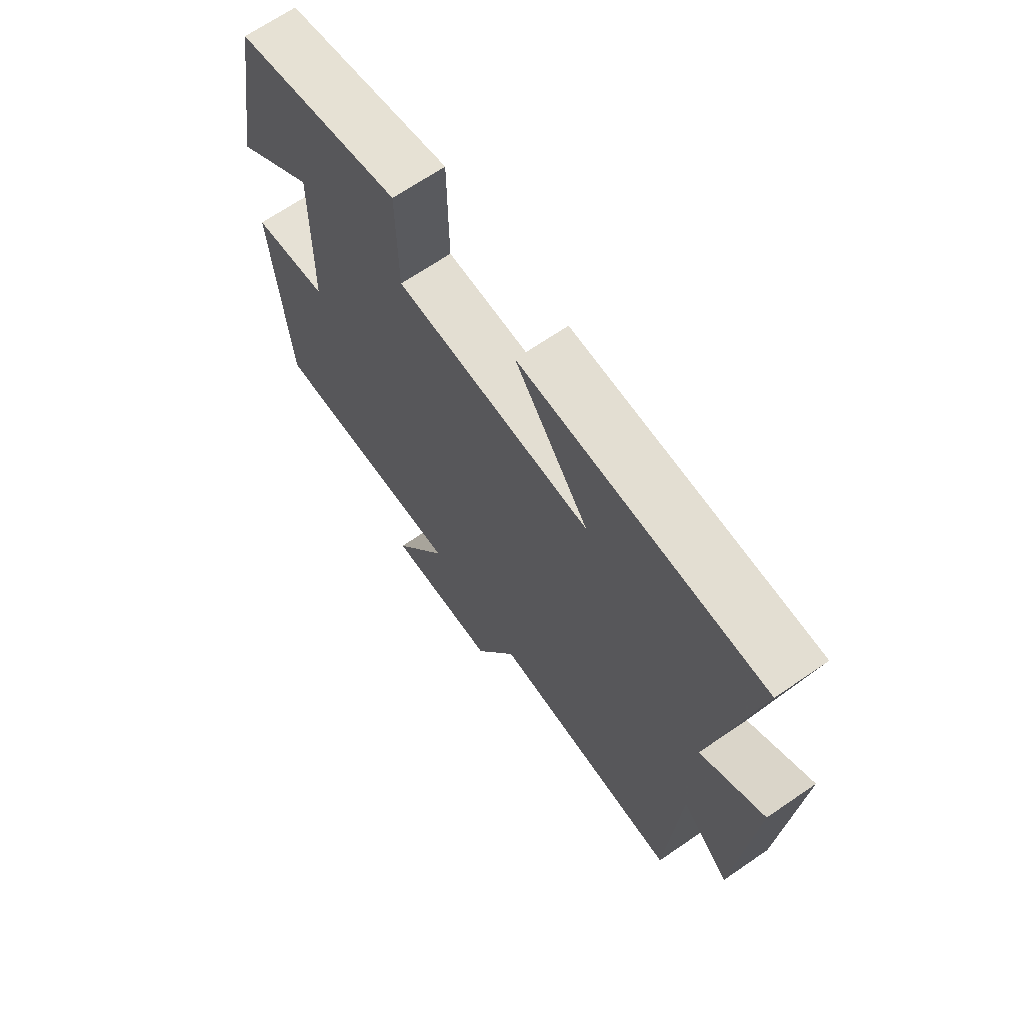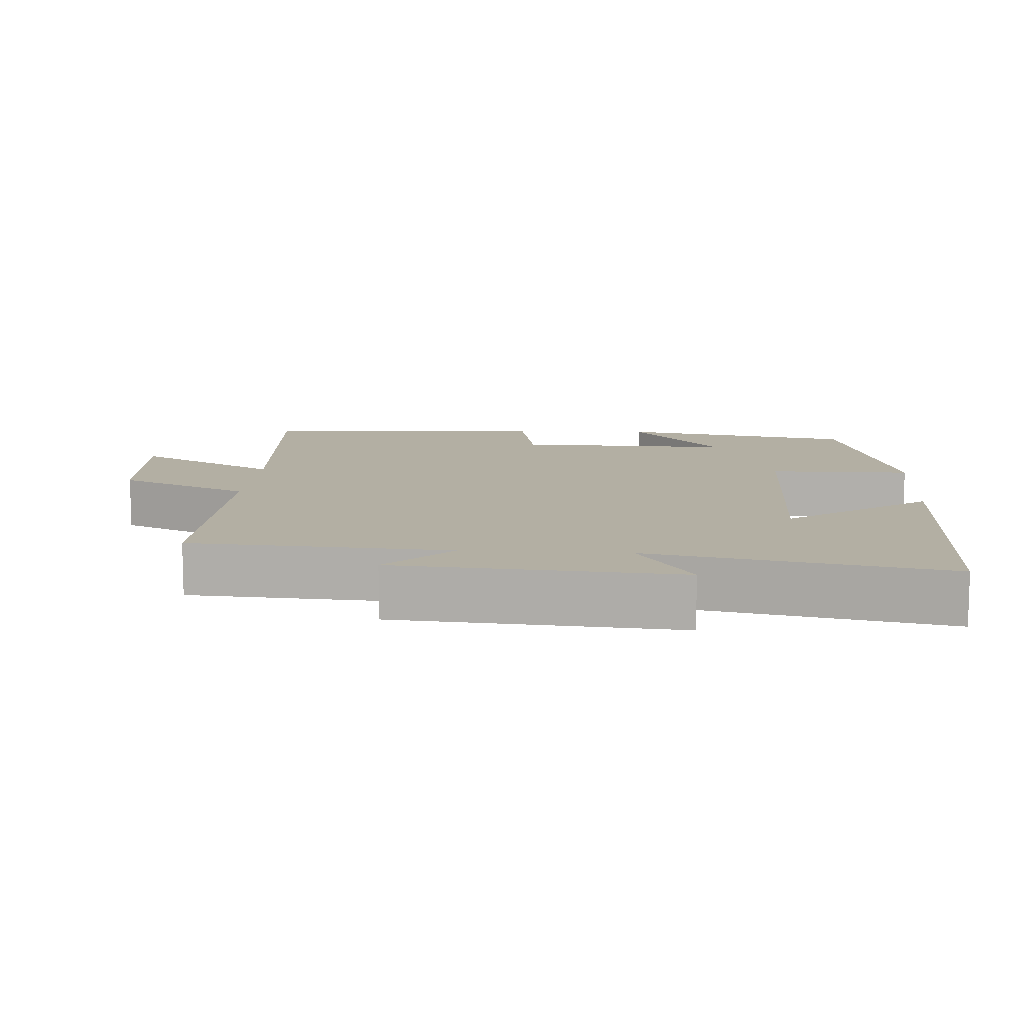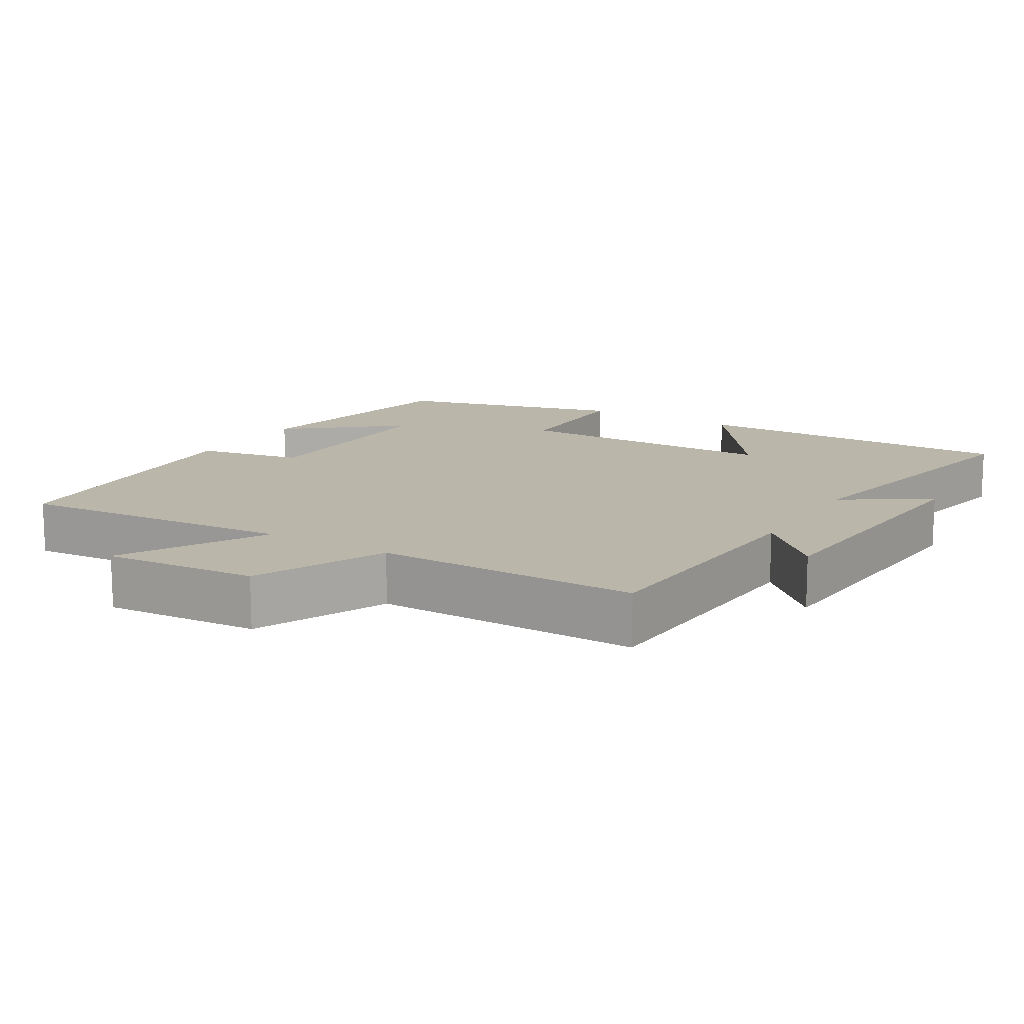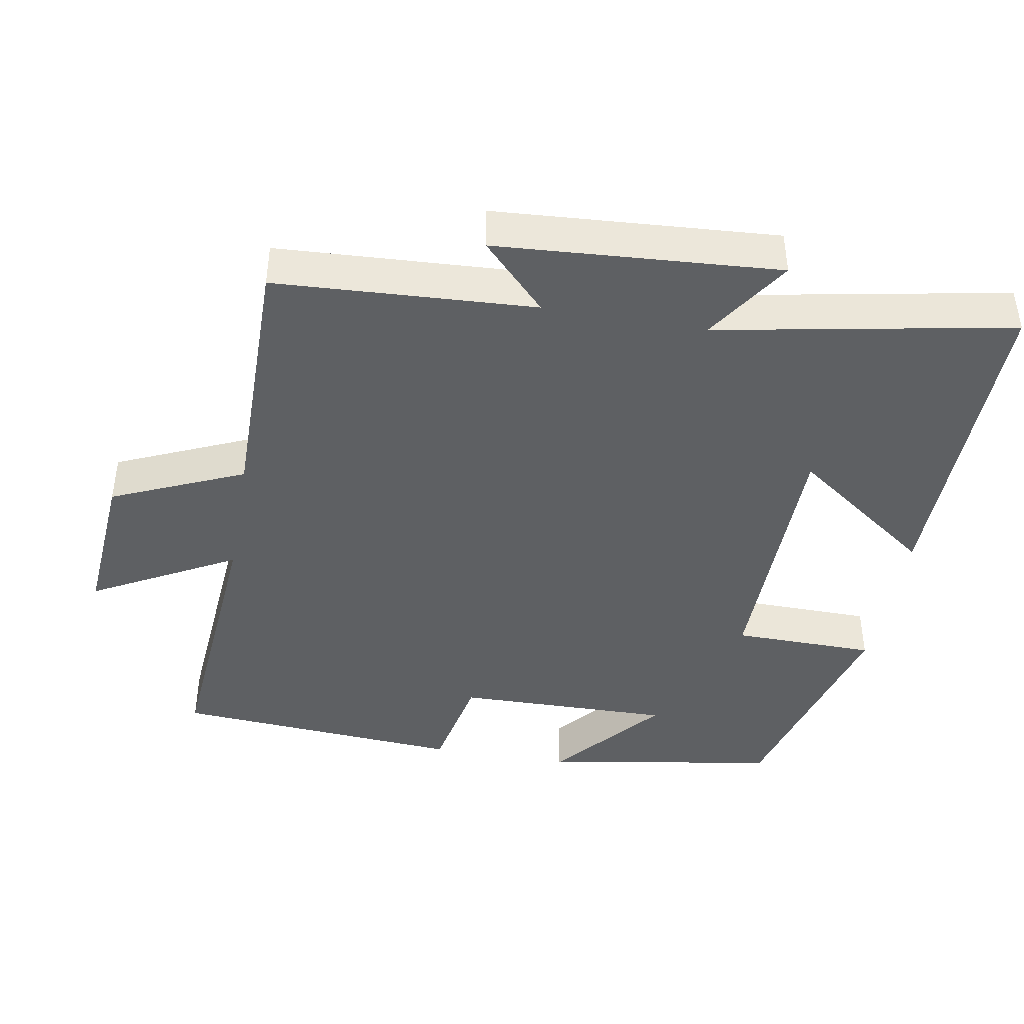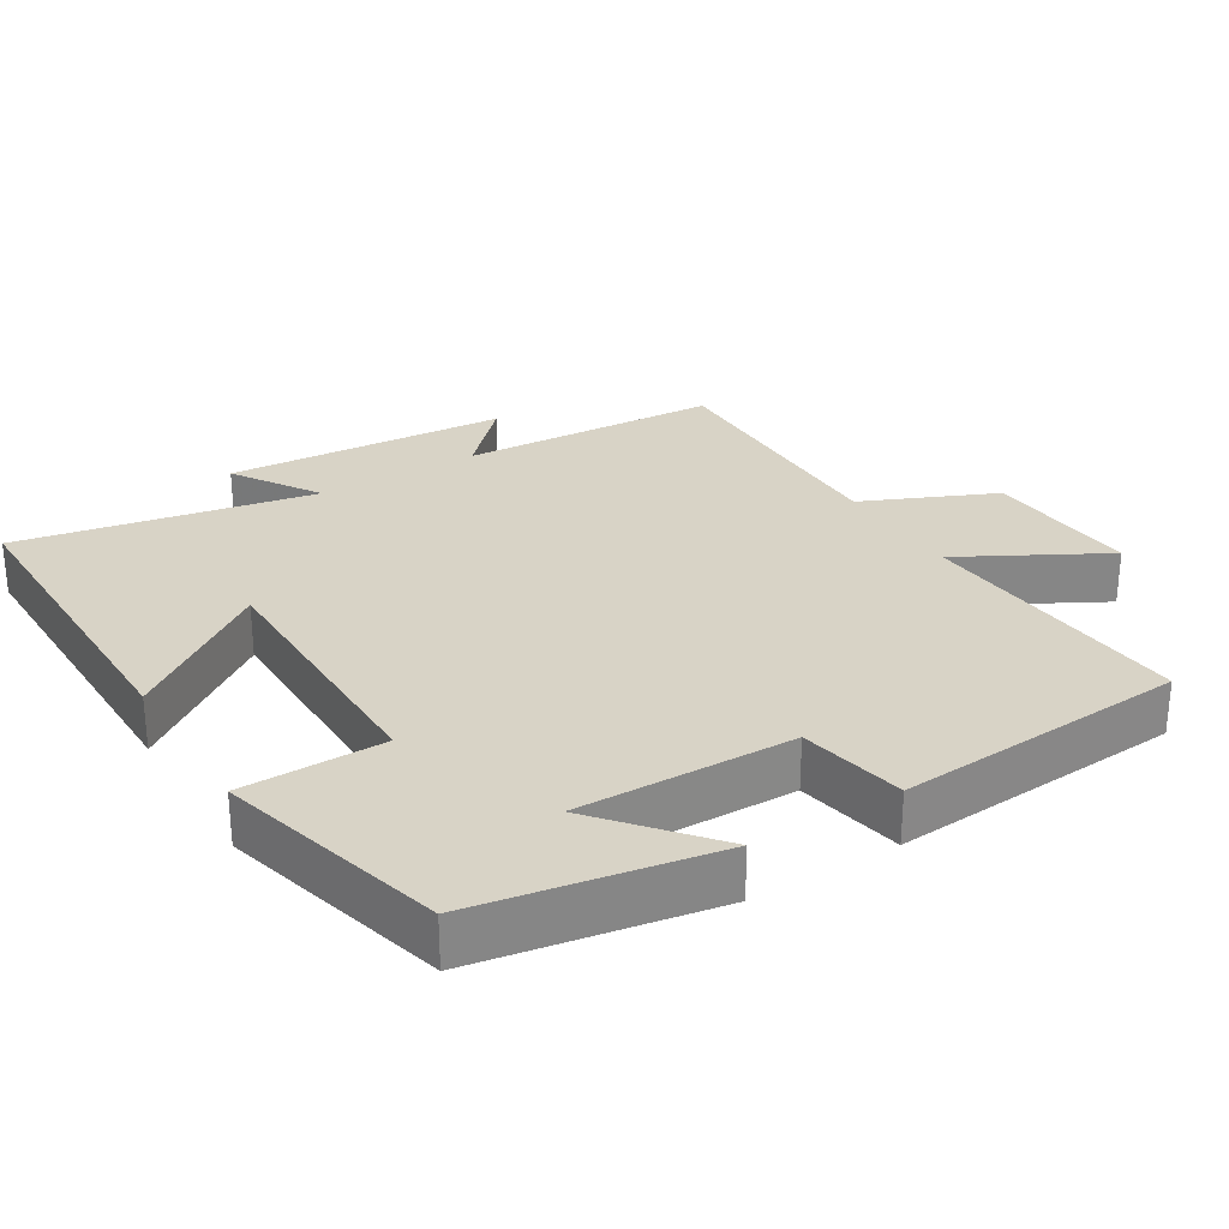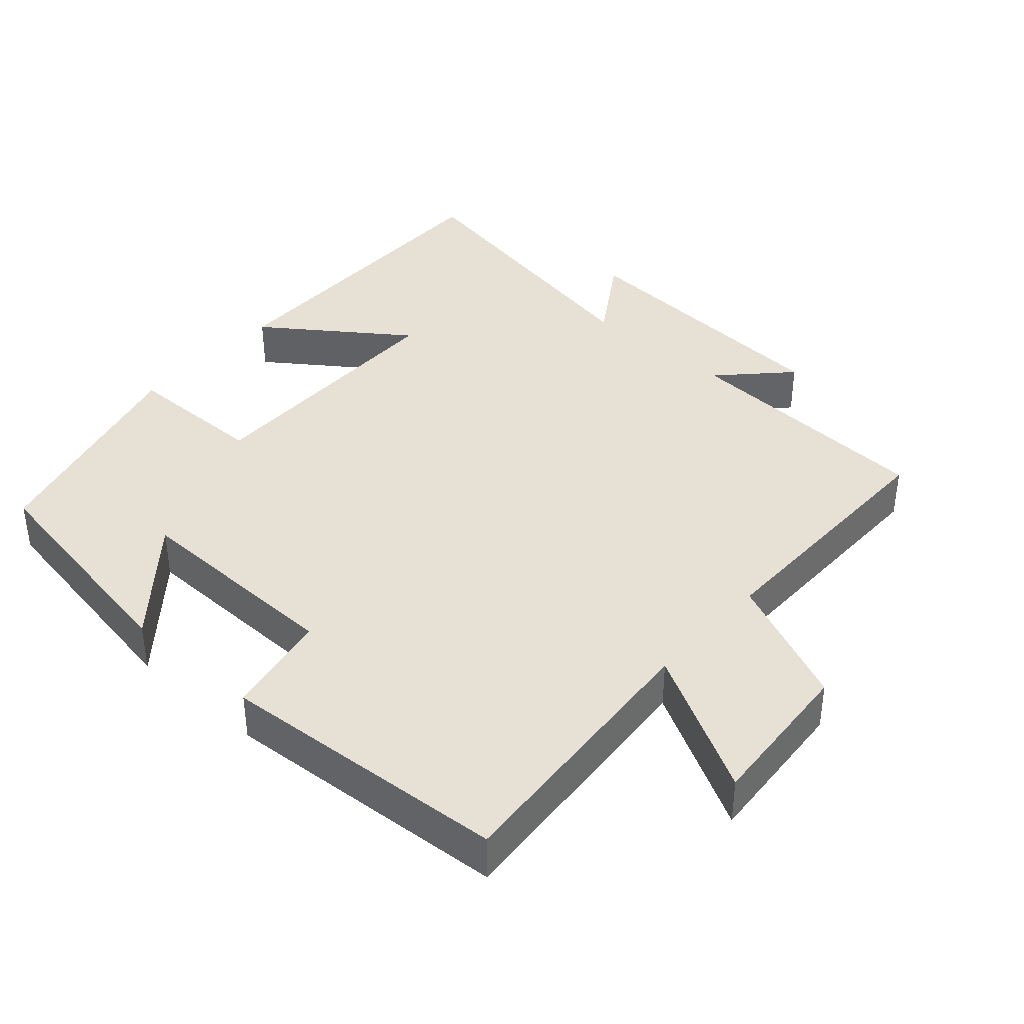
<metadata>
{"format":"obj","ext":"obj","renderer":"f3d","projection":"perspective","resolution":1024,"background":"white","views":[{"elev":67.9,"azim":-124.5,"up":"+Z"},{"elev":11.1,"azim":-86.0,"up":"+Y"},{"elev":13.8,"azim":-148.8,"up":"+Y"},{"elev":-42.6,"azim":-100.2,"up":"+Y"},{"elev":28.2,"azim":58.5,"up":"+Y"},{"elev":39.0,"azim":131.6,"up":"+Y"}]}
</metadata>
<code>
v 0.442 0.07 0.415
v 0.5 0.07 0.083
v 0.345 0.07 0.212
v 0.351 0.07 -0.092
v 0.5 0.07 -0.121
v 0.472 0.07 -0.53
v 0.081 0.07 -0.5
v 0.191 0.07 -0.701
v -0.027 0.07 -0.685
v -0.109 0.07 -0.5
v -0.479 0.07 -0.503
v -0.5 0.07 -0.139
v -0.593 0.07 -0.229
v -0.621 0.07 0.167
v -0.5 0.07 0.089
v -0.579 0.07 0.503
v -0.117 0.07 0.5
v -0.259 0.07 0.302
v 0.119 0.07 0.3
v 0.121 0.07 0.5
v 0.442 0 0.415
v 0.5 0 0.083
v 0.345 0 0.212
v 0.351 0 -0.092
v 0.5 0 -0.121
v 0.472 0 -0.53
v 0.081 0 -0.5
v 0.191 0 -0.701
v -0.027 0 -0.685
v -0.109 0 -0.5
v -0.479 0 -0.503
v -0.5 0 -0.139
v -0.593 0 -0.229
v -0.621 0 0.167
v -0.5 0 0.089
v -0.579 0 0.503
v -0.117 0 0.5
v -0.259 0 0.302
v 0.119 0 0.3
v 0.121 0 0.5
f 19 20 1
f 15 16 17 18
f 15 18 19
f 12 13 14 15
f 12 15 19
f 11 12 19
f 10 11 19
f 7 8 9 10
f 7 10 19
f 4 5 6 7
f 3 4 7 19
f 1 2 3
f 1 3 19
f 21 40 39
f 38 37 36 35
f 39 38 35
f 35 34 33 32
f 39 35 32
f 39 32 31
f 39 31 30
f 30 29 28 27
f 39 30 27
f 27 26 25 24
f 39 27 24 23
f 23 22 21
f 39 23 21
f 1 21 22 2
f 2 22 23 3
f 3 23 24 4
f 4 24 25 5
f 5 25 26 6
f 6 26 27 7
f 7 27 28 8
f 8 28 29 9
f 9 29 30 10
f 10 30 31 11
f 11 31 32 12
f 12 32 33 13
f 13 33 34 14
f 14 34 35 15
f 15 35 36 16
f 16 36 37 17
f 17 37 38 18
f 18 38 39 19
f 19 39 40 20
f 20 40 21 1

</code>
